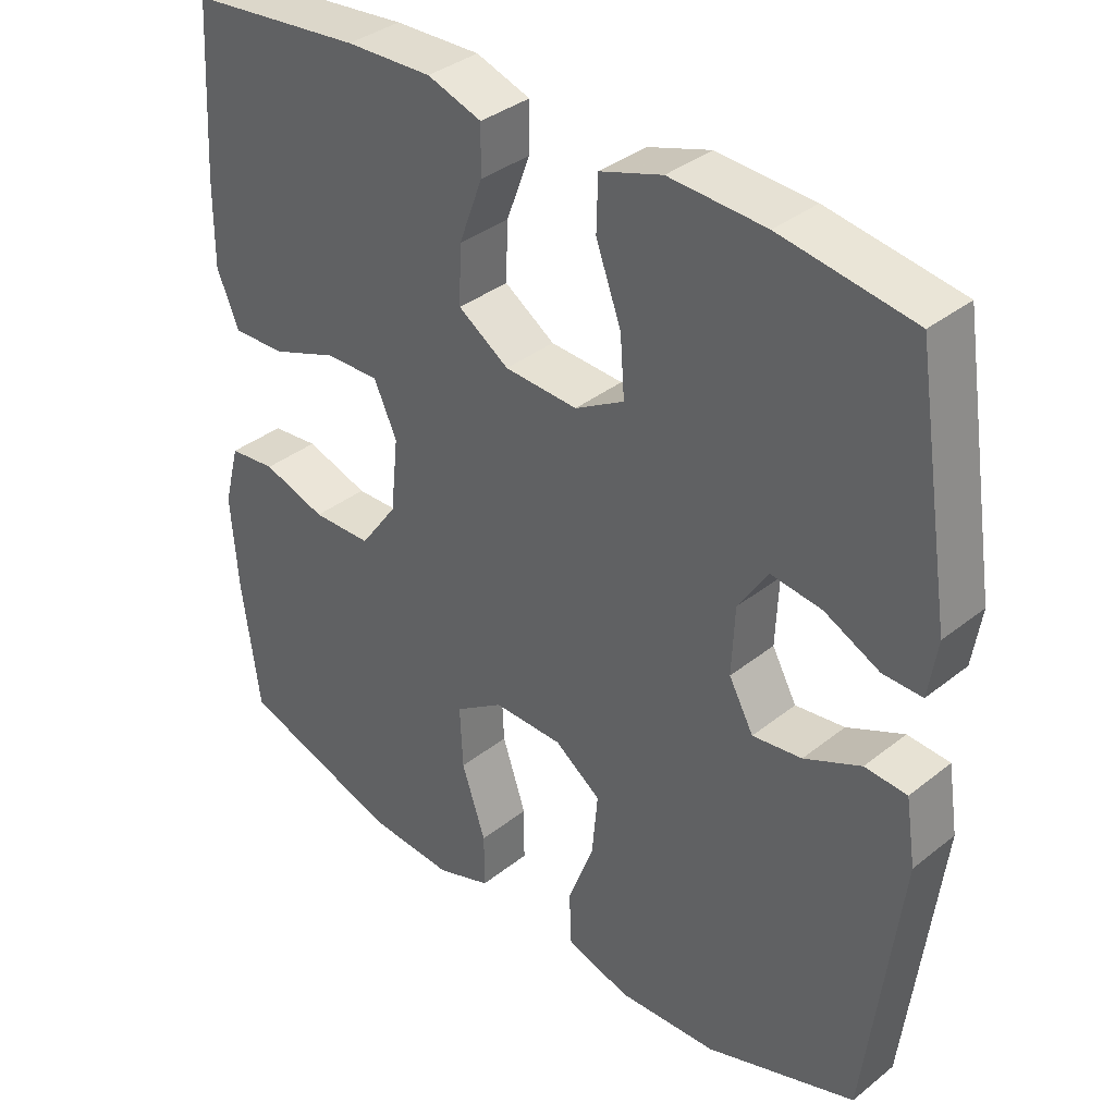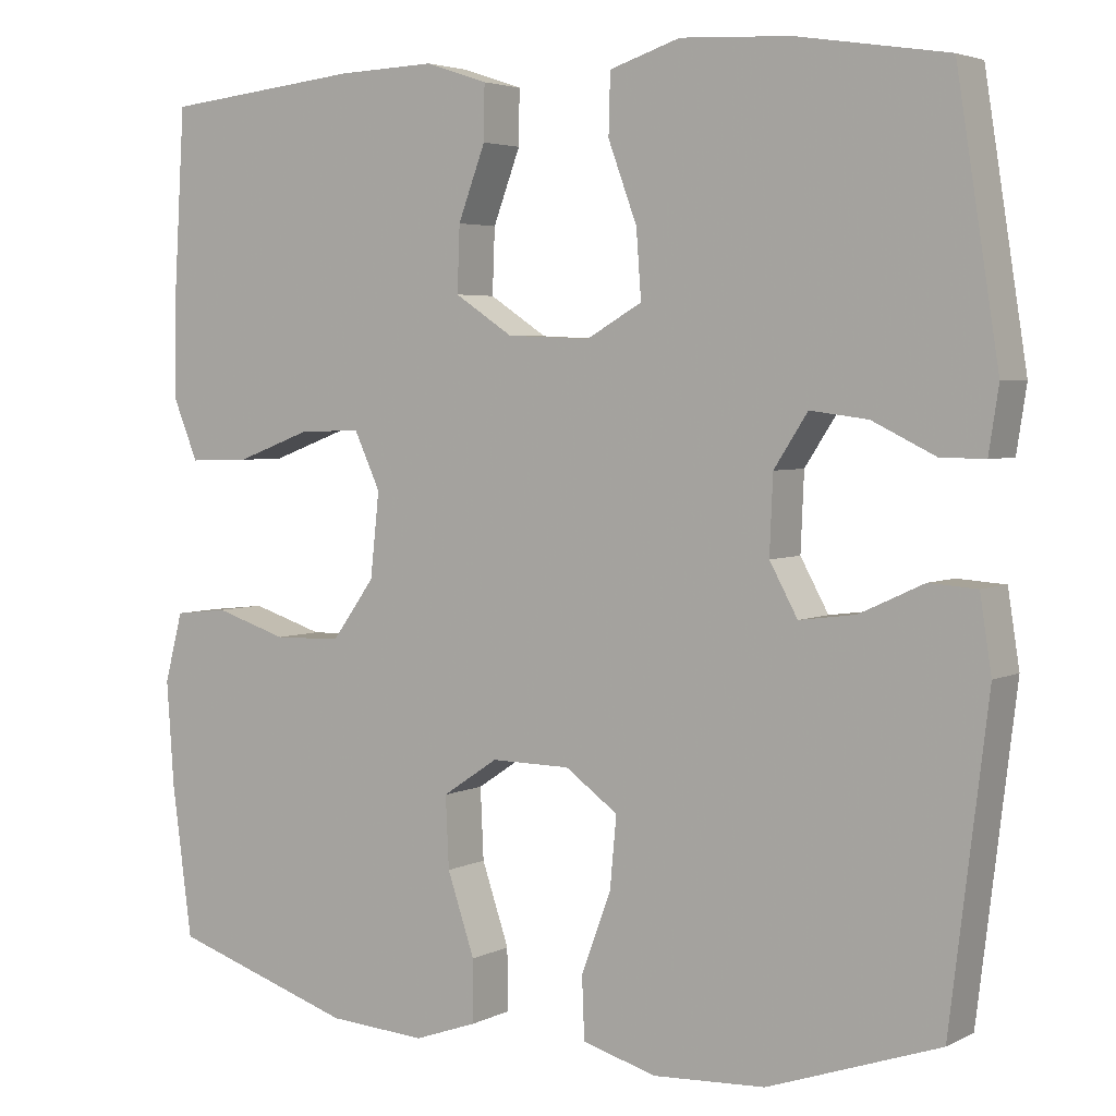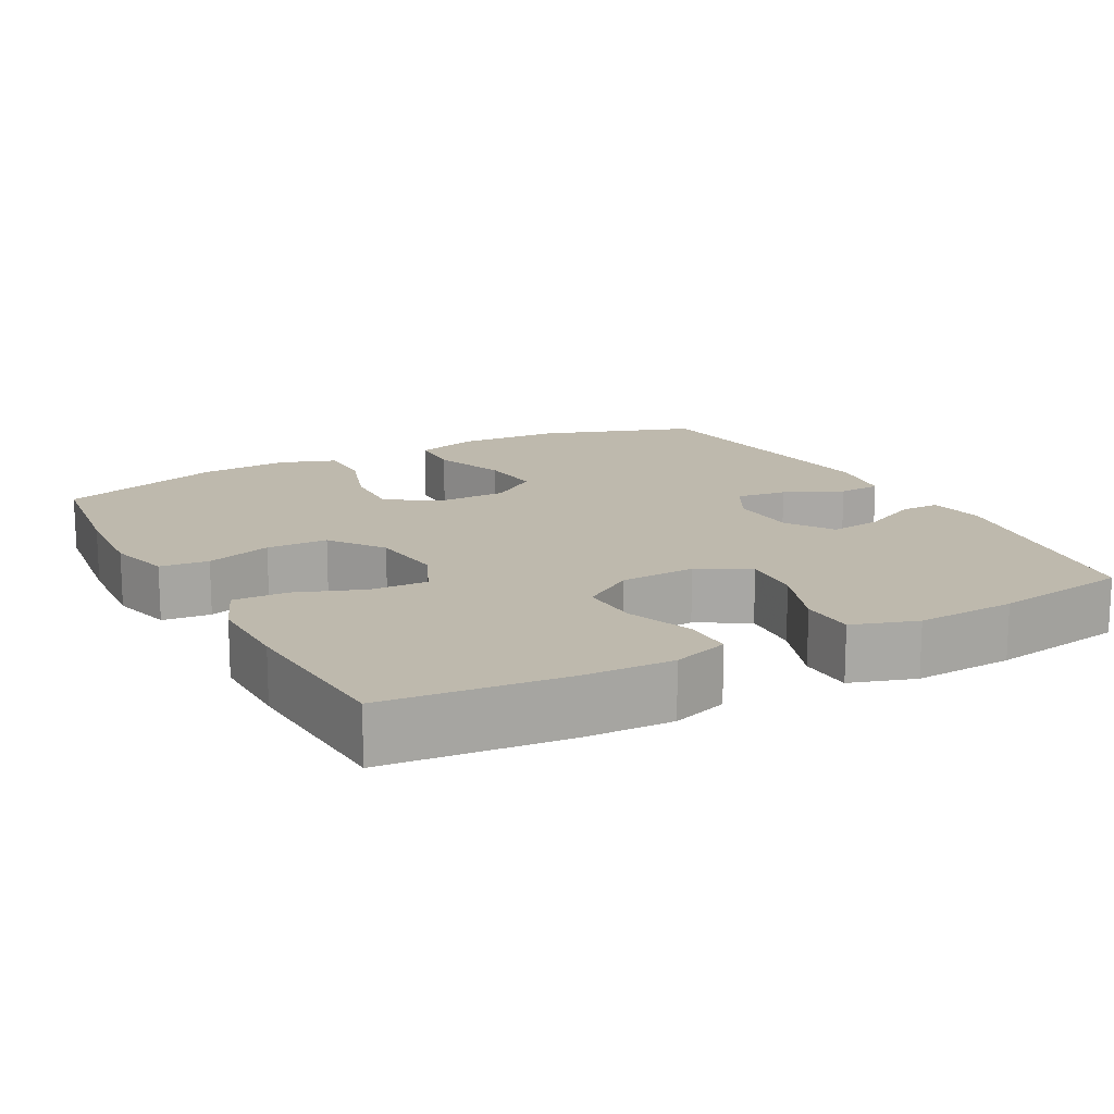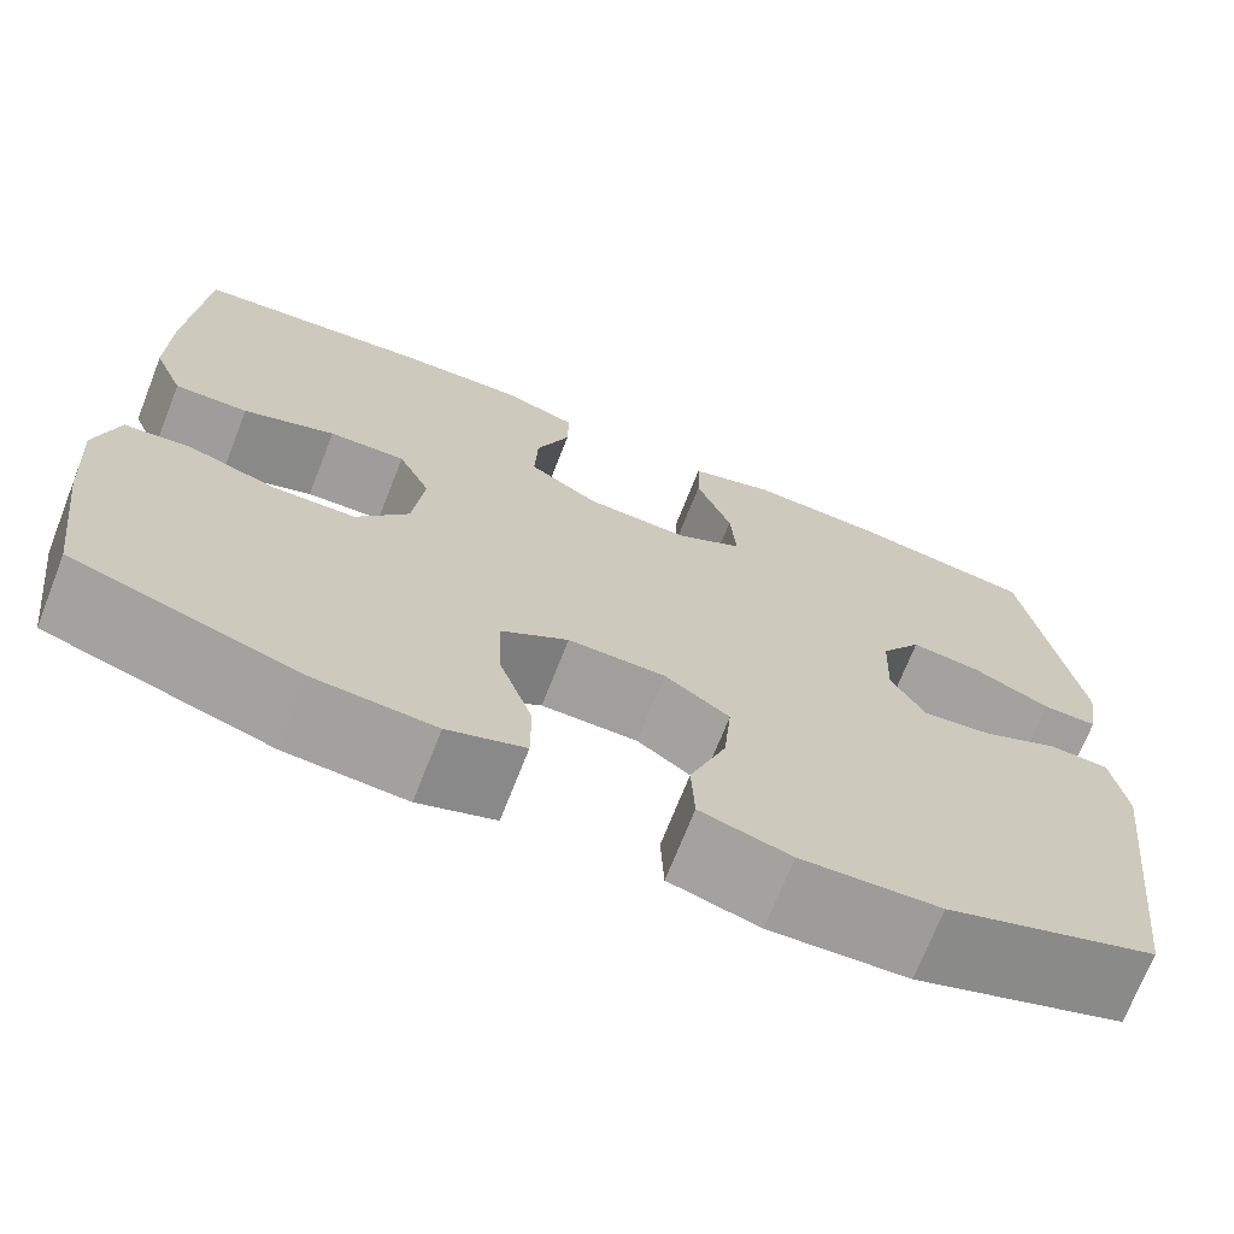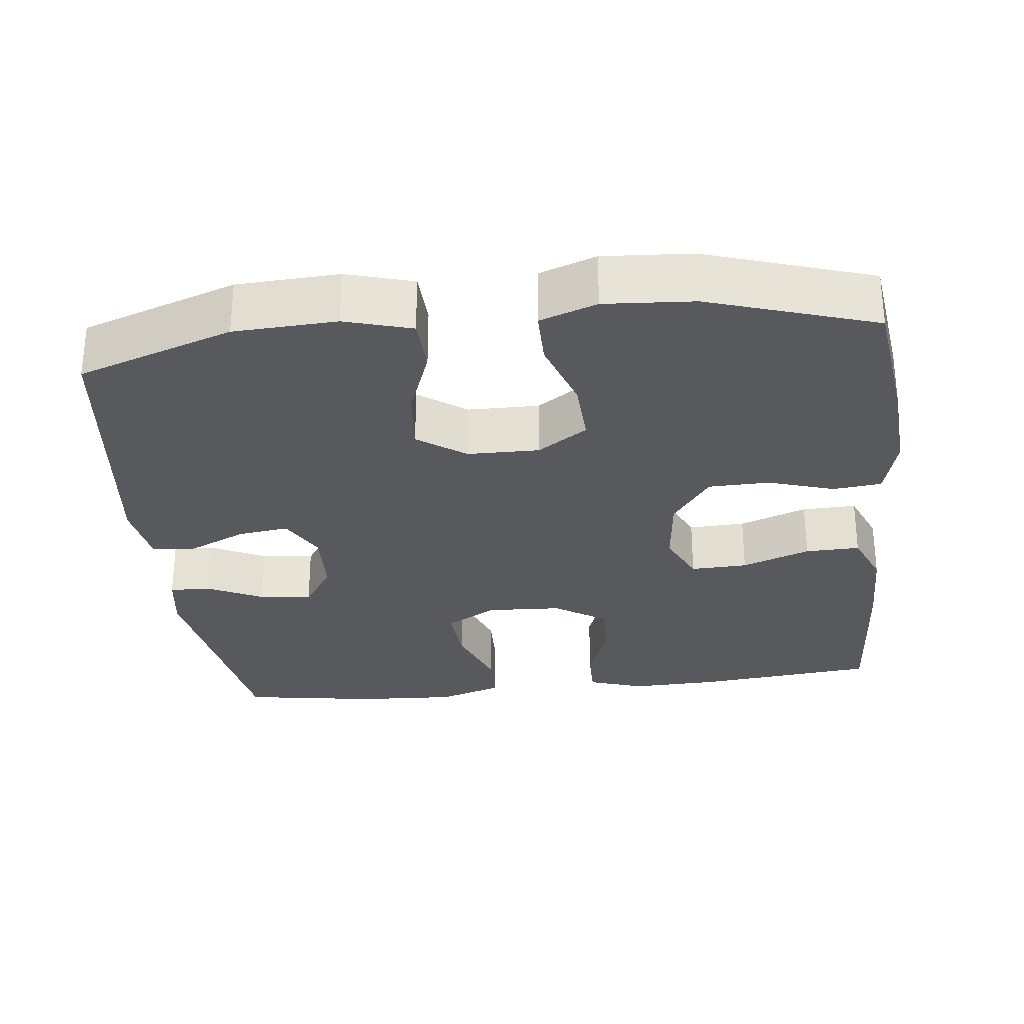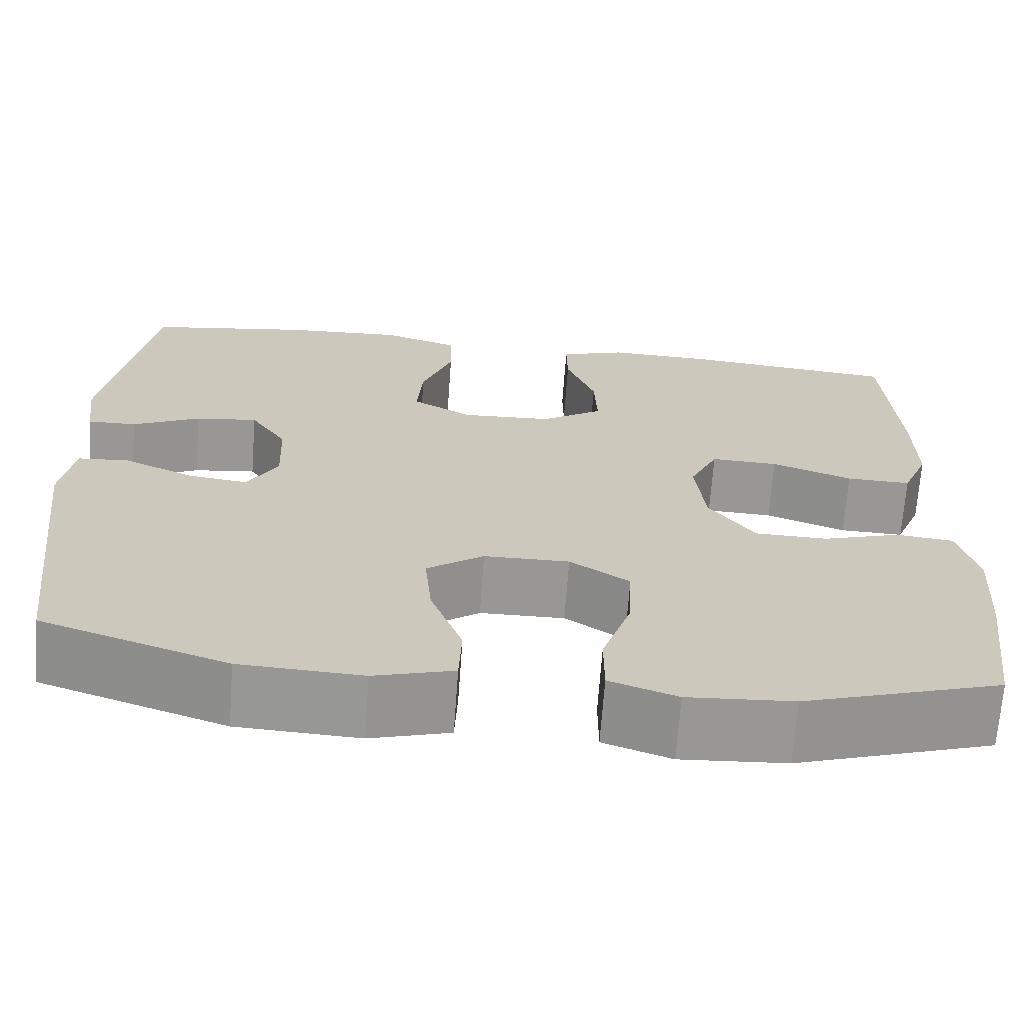
<metadata>
{"format":"obj","ext":"obj","renderer":"f3d","projection":"perspective","resolution":1024,"background":"white","views":[{"elev":36.3,"azim":44.1,"up":"+Z"},{"elev":3.9,"azim":32.7,"up":"+Z"},{"elev":15.2,"azim":-28.4,"up":"+Y"},{"elev":-71.1,"azim":-21.5,"up":"+Z"},{"elev":-29.1,"azim":-173.5,"up":"+Y"},{"elev":-68.3,"azim":175.8,"up":"+Z"}]}
</metadata>
<code>
v 0.5 0.07 0.5
v 0.551 0.07 0.176
v 0.539 0.07 0.098
v 0.485 0.07 0.099
v 0.409 0.07 0.136
v 0.339 0.07 0.145
v 0.298 0.07 0.082
v 0.294 0.07 -0.011
v 0.328 0.07 -0.073
v 0.396 0.07 -0.064
v 0.474 0.07 -0.028
v 0.532 0.07 -0.032
v 0.546 0.07 -0.122
v 0.5 0.07 -0.5
v 0.292 0.07 -0.572
v 0.155 0.07 -0.579
v 0.066 0.07 -0.553
v 0.063 0.07 -0.479
v 0.099 0.07 -0.382
v 0.107 0.07 -0.296
v 0.043 0.07 -0.25
v -0.053 0.07 -0.249
v -0.12 0.07 -0.294
v -0.116 0.07 -0.38
v -0.083 0.07 -0.478
v -0.083 0.07 -0.553
v -0.159 0.07 -0.58
v -0.278 0.07 -0.572
v -0.5 0.07 -0.5
v -0.524 0.07 -0.318
v -0.533 0.07 -0.19
v -0.511 0.07 -0.106
v -0.446 0.07 -0.099
v -0.358 0.07 -0.127
v -0.276 0.07 -0.125
v -0.224 0.07 -0.053
v -0.213 0.07 0.049
v -0.245 0.07 0.118
v -0.321 0.07 0.115
v -0.412 0.07 0.081
v -0.485 0.07 0.079
v -0.515 0.07 0.152
v -0.514 0.07 0.27
v -0.5 0.07 0.5
v -0.259 0.07 0.525
v -0.14 0.07 0.529
v -0.065 0.07 0.504
v -0.066 0.07 0.438
v -0.099 0.07 0.35
v -0.102 0.07 0.271
v -0.032 0.07 0.225
v 0.069 0.07 0.22
v 0.137 0.07 0.259
v 0.131 0.07 0.34
v 0.096 0.07 0.435
v 0.098 0.07 0.508
v 0.184 0.07 0.536
v 0.317 0.07 0.529
v 0.5 0 0.5
v 0.551 0 0.176
v 0.539 0 0.098
v 0.485 0 0.099
v 0.409 0 0.136
v 0.339 0 0.145
v 0.298 0 0.082
v 0.294 0 -0.011
v 0.328 0 -0.073
v 0.396 0 -0.064
v 0.474 0 -0.028
v 0.532 0 -0.032
v 0.546 0 -0.122
v 0.5 0 -0.5
v 0.292 0 -0.572
v 0.155 0 -0.579
v 0.066 0 -0.553
v 0.063 0 -0.479
v 0.099 0 -0.382
v 0.107 0 -0.296
v 0.043 0 -0.25
v -0.053 0 -0.249
v -0.12 0 -0.294
v -0.116 0 -0.38
v -0.083 0 -0.478
v -0.083 0 -0.553
v -0.159 0 -0.58
v -0.278 0 -0.572
v -0.5 0 -0.5
v -0.524 0 -0.318
v -0.533 0 -0.19
v -0.511 0 -0.106
v -0.446 0 -0.099
v -0.358 0 -0.127
v -0.276 0 -0.125
v -0.224 0 -0.053
v -0.213 0 0.049
v -0.245 0 0.118
v -0.321 0 0.115
v -0.412 0 0.081
v -0.485 0 0.079
v -0.515 0 0.152
v -0.514 0 0.27
v -0.5 0 0.5
v -0.259 0 0.525
v -0.14 0 0.529
v -0.065 0 0.504
v -0.066 0 0.438
v -0.099 0 0.35
v -0.102 0 0.271
v -0.032 0 0.225
v 0.069 0 0.22
v 0.137 0 0.259
v 0.131 0 0.34
v 0.096 0 0.435
v 0.098 0 0.508
v 0.184 0 0.536
v 0.317 0 0.529
f 3 4 5
f 2 3 5
f 1 2 5
f 58 1 5
f 57 58 5
f 56 57 5
f 55 56 5
f 54 55 5
f 53 54 5 6
f 52 53 6 7
f 51 52 7 8
f 50 51 8 9
f 47 48 49
f 46 47 49
f 45 46 49
f 44 45 49
f 43 44 49
f 42 43 49
f 41 42 49
f 40 41 49
f 39 40 49
f 38 39 49 50
f 37 38 50 9
f 32 33 34
f 31 32 34
f 30 31 34
f 29 30 34
f 28 29 34
f 27 28 34
f 26 27 34
f 25 26 34
f 24 25 34
f 23 24 34 35
f 22 23 35 36
f 17 18 19
f 16 17 19
f 15 16 19
f 14 15 19
f 13 14 19
f 12 13 19
f 11 12 19
f 10 11 19
f 9 10 19 20
f 36 37 9
f 22 36 9
f 21 22 9
f 9 20 21
f 63 62 61
f 63 61 60
f 63 60 59
f 63 59 116
f 63 116 115
f 63 115 114
f 63 114 113
f 63 113 112
f 64 63 112 111
f 65 64 111 110
f 66 65 110 109
f 67 66 109 108
f 107 106 105
f 107 105 104
f 107 104 103
f 107 103 102
f 107 102 101
f 107 101 100
f 107 100 99
f 107 99 98
f 107 98 97
f 108 107 97 96
f 67 108 96 95
f 92 91 90
f 92 90 89
f 92 89 88
f 92 88 87
f 92 87 86
f 92 86 85
f 92 85 84
f 92 84 83
f 92 83 82
f 93 92 82 81
f 94 93 81 80
f 77 76 75
f 77 75 74
f 77 74 73
f 77 73 72
f 77 72 71
f 77 71 70
f 77 70 69
f 77 69 68
f 78 77 68 67
f 67 95 94
f 67 94 80
f 67 80 79
f 79 78 67
f 1 59 60 2
f 2 60 61 3
f 3 61 62 4
f 4 62 63 5
f 5 63 64 6
f 6 64 65 7
f 7 65 66 8
f 8 66 67 9
f 9 67 68 10
f 10 68 69 11
f 11 69 70 12
f 12 70 71 13
f 13 71 72 14
f 14 72 73 15
f 15 73 74 16
f 16 74 75 17
f 17 75 76 18
f 18 76 77 19
f 19 77 78 20
f 20 78 79 21
f 21 79 80 22
f 22 80 81 23
f 23 81 82 24
f 24 82 83 25
f 25 83 84 26
f 26 84 85 27
f 27 85 86 28
f 28 86 87 29
f 29 87 88 30
f 30 88 89 31
f 31 89 90 32
f 32 90 91 33
f 33 91 92 34
f 34 92 93 35
f 35 93 94 36
f 36 94 95 37
f 37 95 96 38
f 38 96 97 39
f 39 97 98 40
f 40 98 99 41
f 41 99 100 42
f 42 100 101 43
f 43 101 102 44
f 44 102 103 45
f 45 103 104 46
f 46 104 105 47
f 47 105 106 48
f 48 106 107 49
f 49 107 108 50
f 50 108 109 51
f 51 109 110 52
f 52 110 111 53
f 53 111 112 54
f 54 112 113 55
f 55 113 114 56
f 56 114 115 57
f 57 115 116 58
f 58 116 59 1

</code>
